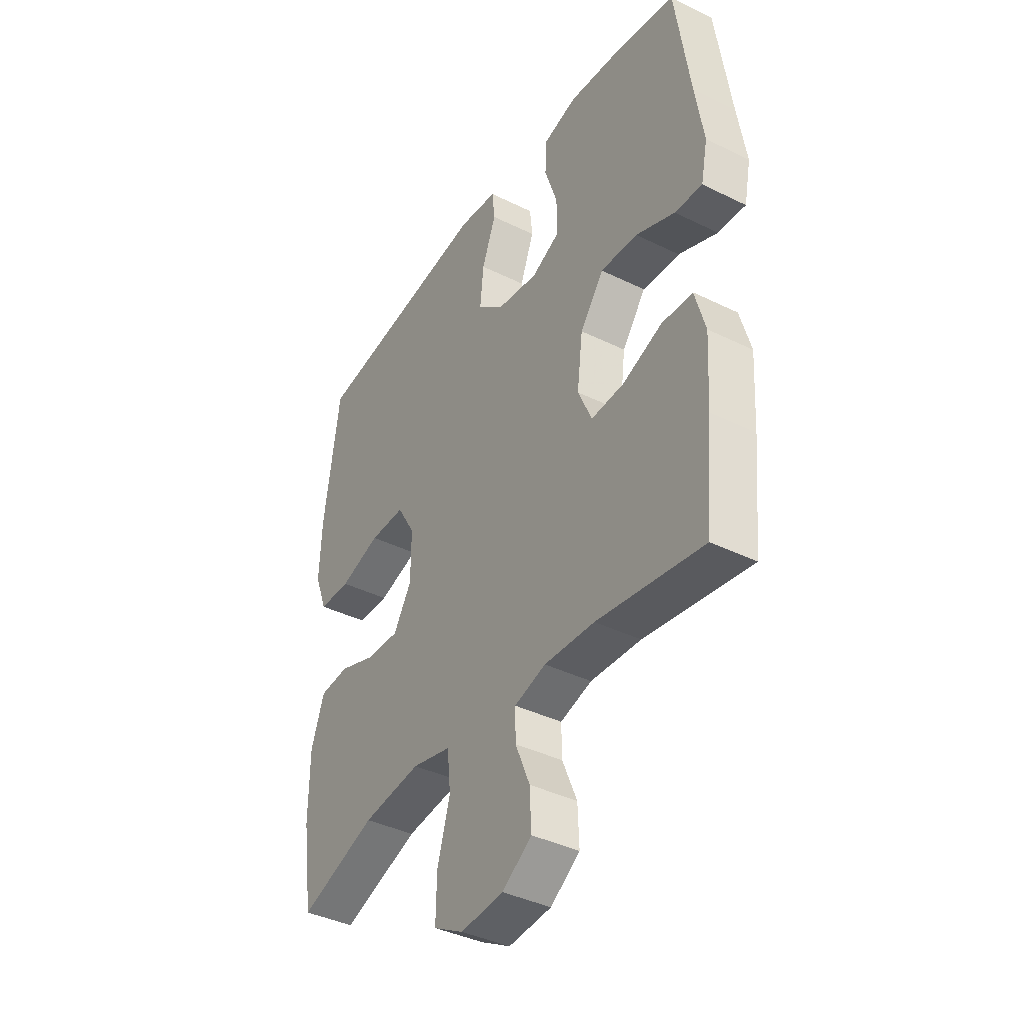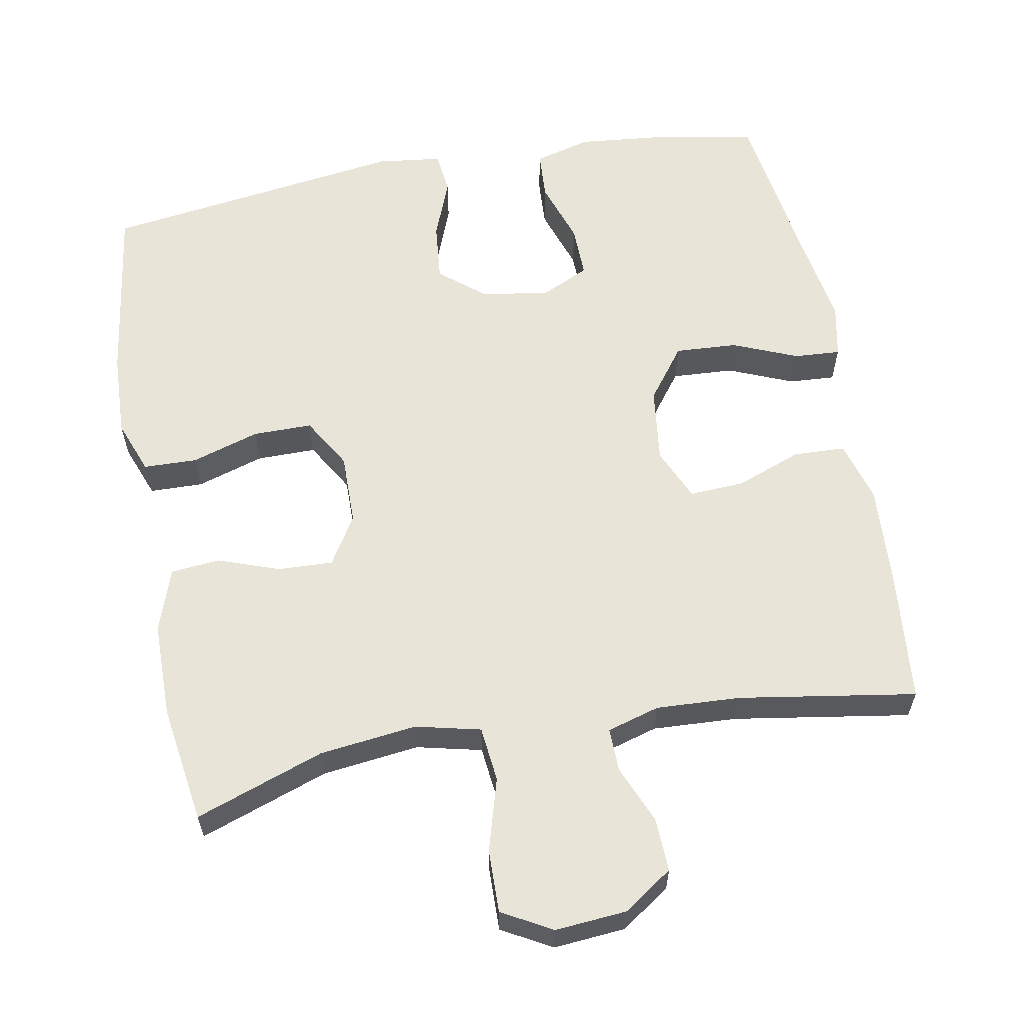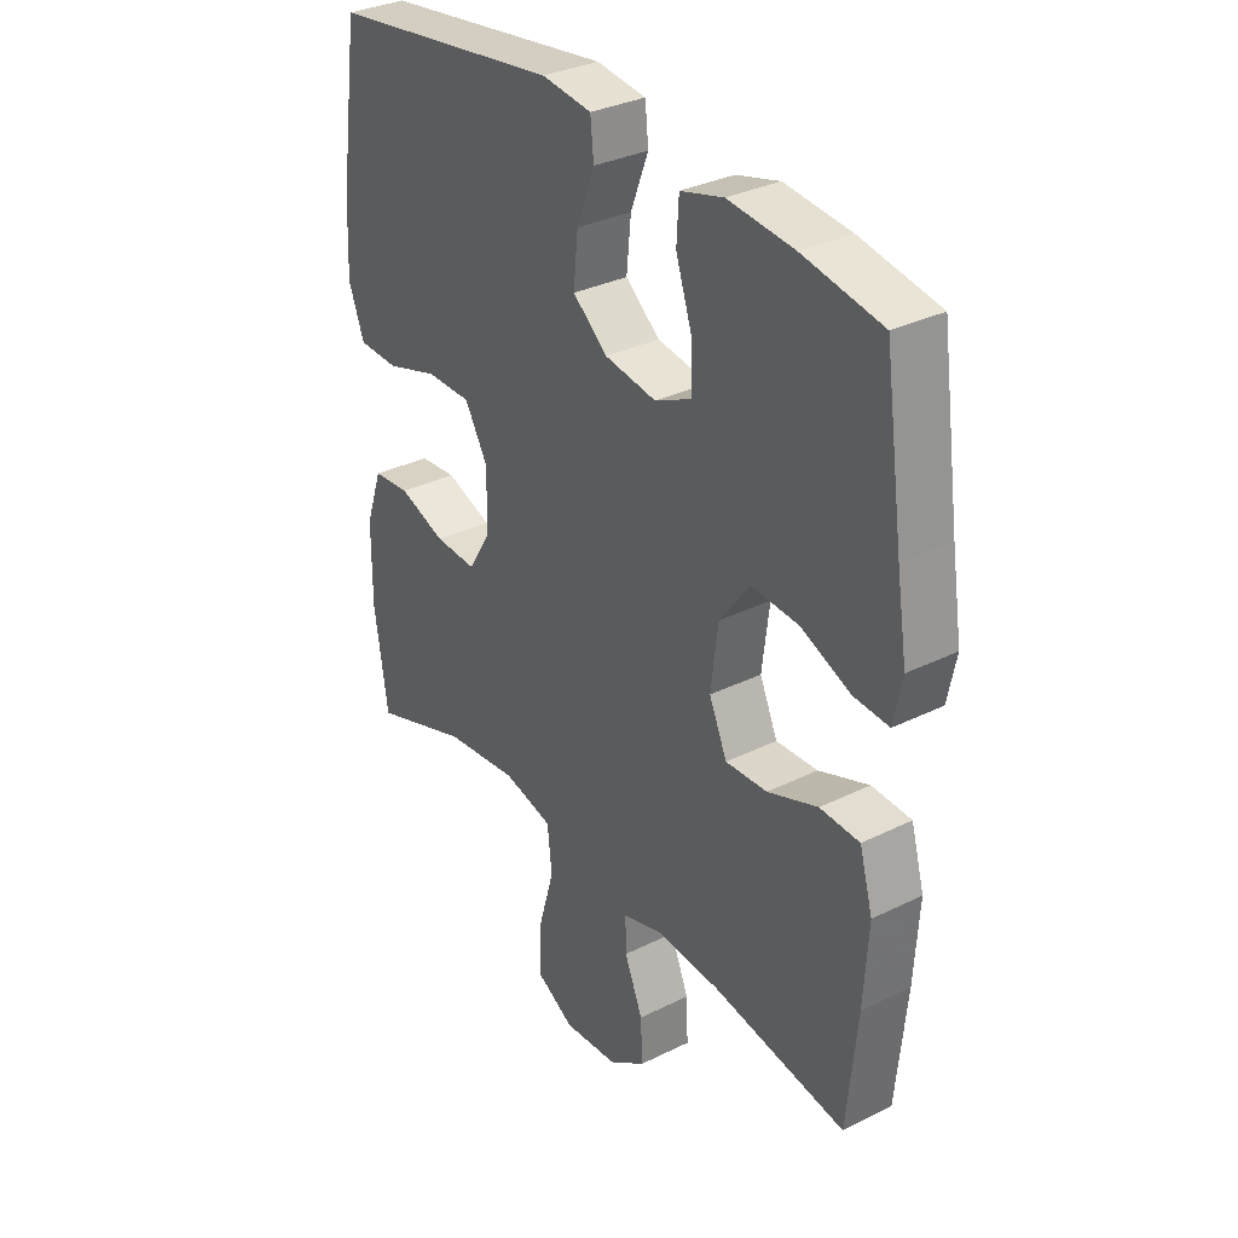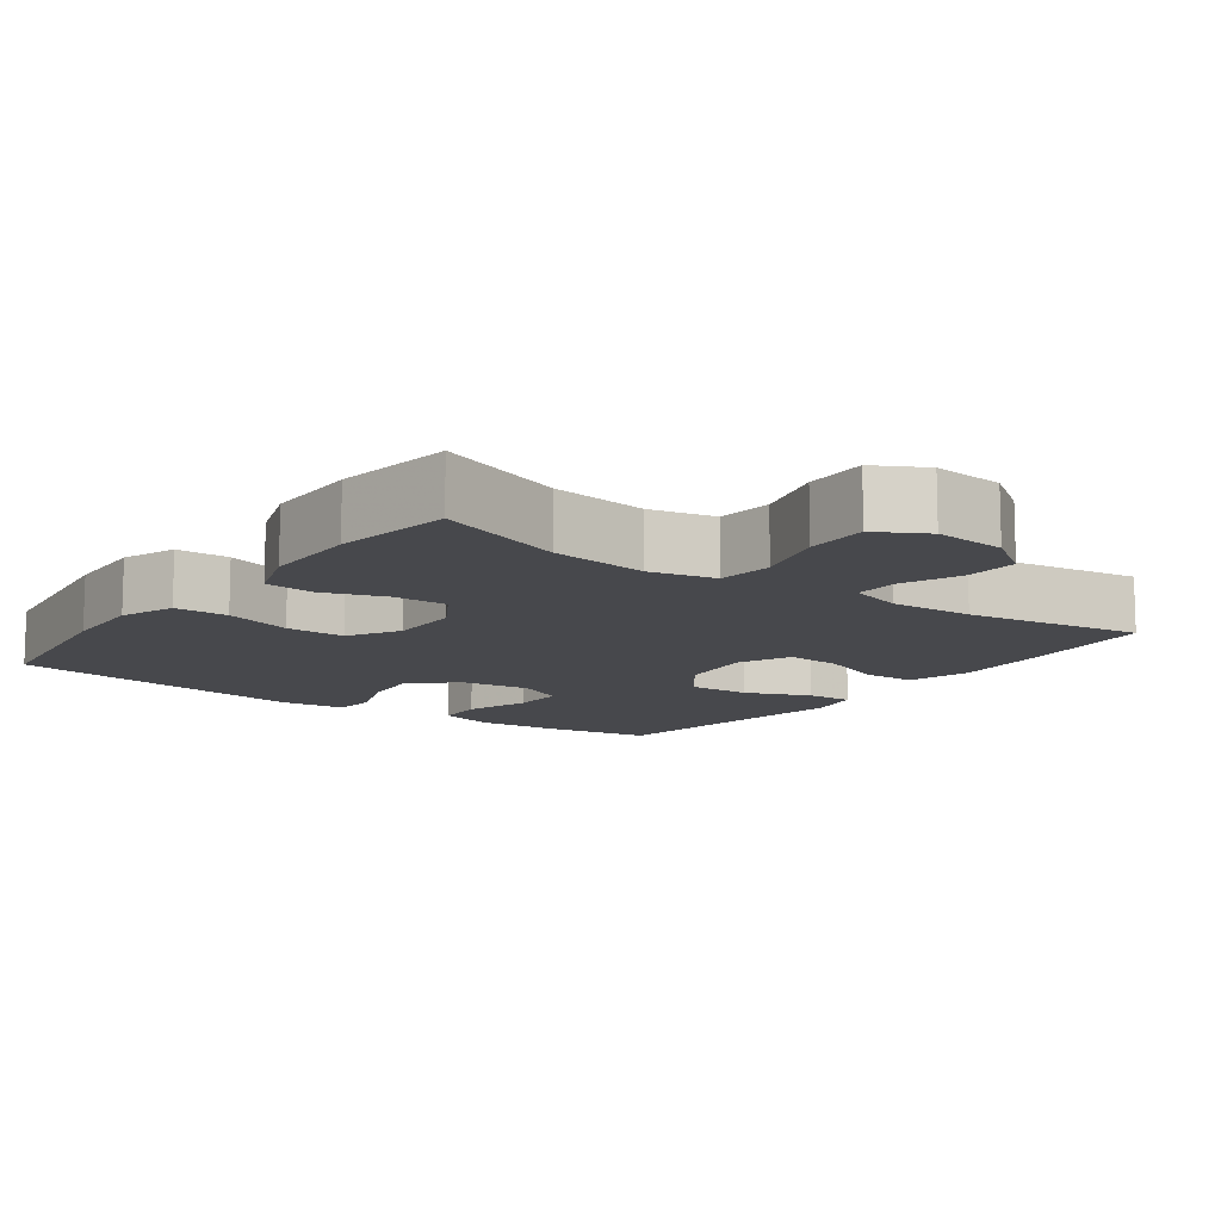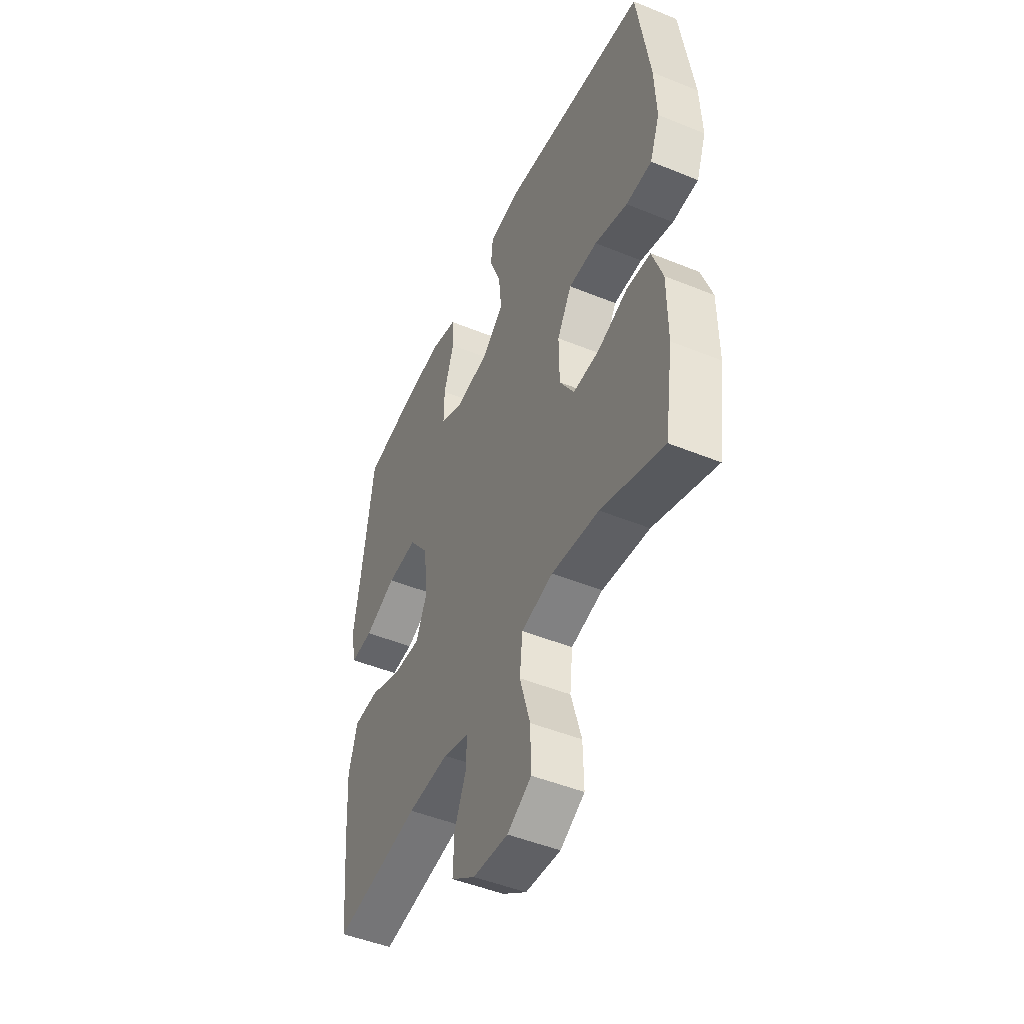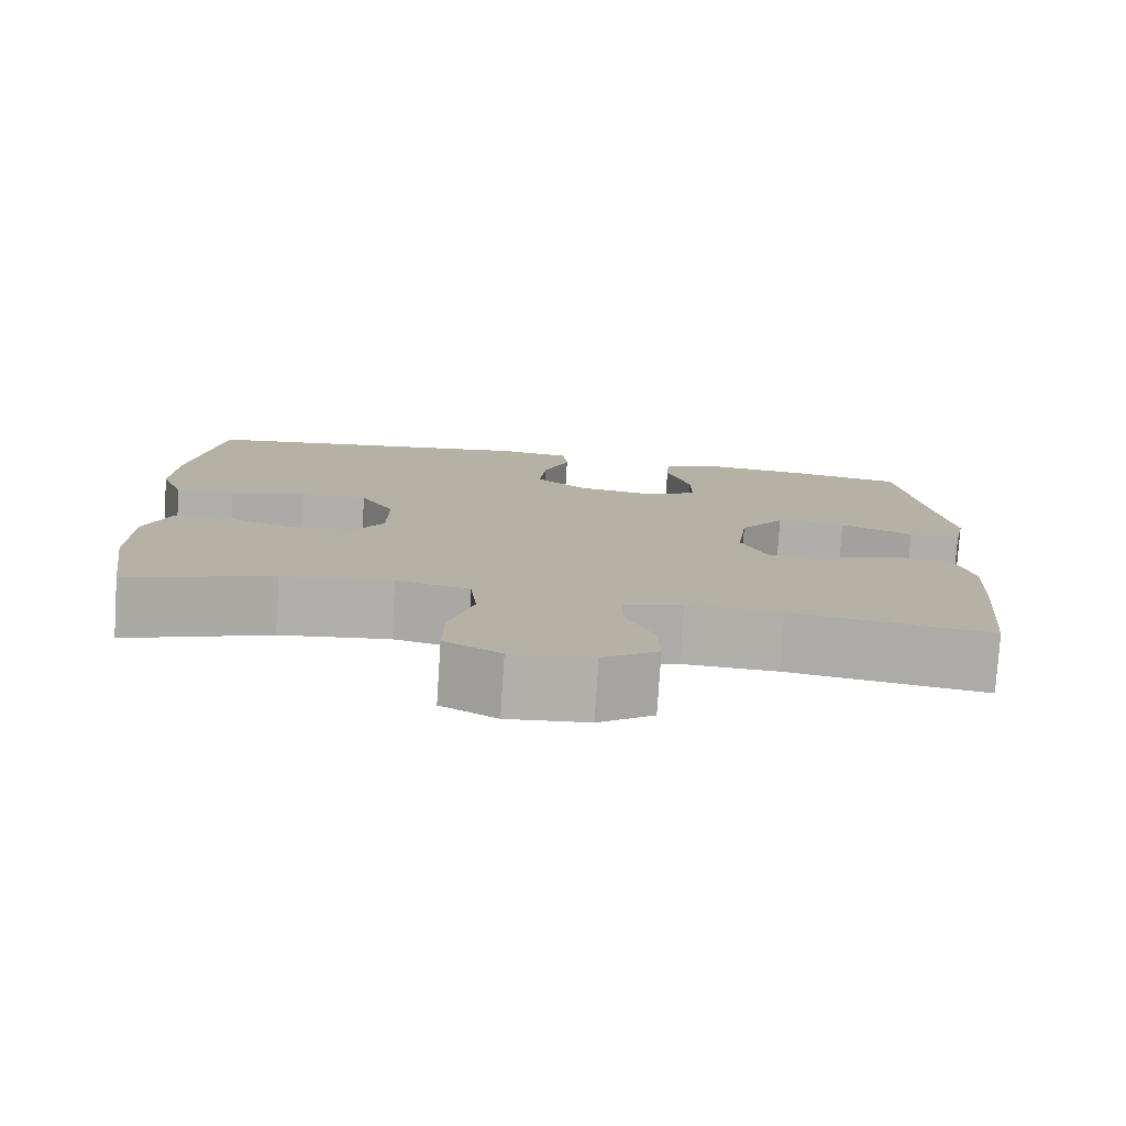
<metadata>
{"format":"obj","ext":"obj","renderer":"f3d","projection":"perspective","resolution":1024,"background":"white","views":[{"elev":-39.5,"azim":-121.5,"up":"+Z"},{"elev":60.3,"azim":169.5,"up":"+Y"},{"elev":32.7,"azim":-124.5,"up":"+Z"},{"elev":-11.6,"azim":143.6,"up":"+Y"},{"elev":-47.9,"azim":65.4,"up":"+Z"},{"elev":-78.3,"azim":176.3,"up":"+Z"}]}
</metadata>
<code>
v 0.5 0.07 -0.5
v 0.324 0.07 -0.438
v 0.191 0.07 -0.422
v 0.102 0.07 -0.443
v 0.094 0.07 -0.519
v 0.123 0.07 -0.619
v 0.125 0.07 -0.705
v 0.057 0.07 -0.743
v -0.041 0.07 -0.735
v -0.108 0.07 -0.689
v -0.105 0.07 -0.615
v -0.072 0.07 -0.536
v -0.071 0.07 -0.476
v -0.143 0.07 -0.455
v -0.258 0.07 -0.461
v -0.5 0.07 -0.5
v -0.518 0.07 -0.312
v -0.526 0.07 -0.18
v -0.502 0.07 -0.095
v -0.431 0.07 -0.092
v -0.341 0.07 -0.126
v -0.266 0.07 -0.13
v -0.234 0.07 -0.058
v -0.247 0.07 0.046
v -0.301 0.07 0.118
v -0.386 0.07 0.113
v -0.475 0.07 0.076
v -0.538 0.07 0.072
v -0.553 0.07 0.146
v -0.534 0.07 0.265
v -0.5 0.07 0.5
v -0.359 0.07 0.526
v -0.241 0.07 0.538
v -0.164 0.07 0.517
v -0.16 0.07 0.45
v -0.189 0.07 0.363
v -0.19 0.07 0.291
v -0.125 0.07 0.26
v -0.032 0.07 0.274
v 0.03 0.07 0.325
v 0.022 0.07 0.406
v -0.01 0.07 0.489
v -0.004 0.07 0.547
v 0.085 0.07 0.558
v 0.5 0.07 0.5
v 0.536 0.07 0.25
v 0.541 0.07 0.135
v 0.513 0.07 0.061
v 0.44 0.07 0.059
v 0.347 0.07 0.088
v 0.266 0.07 0.088
v 0.225 0.07 0.018
v 0.226 0.07 -0.08
v 0.267 0.07 -0.147
v 0.342 0.07 -0.144
v 0.426 0.07 -0.114
v 0.493 0.07 -0.12
v 0.523 0.07 -0.206
v 0.524 0.07 -0.338
v 0.5 0 -0.5
v 0.324 0 -0.438
v 0.191 0 -0.422
v 0.102 0 -0.443
v 0.094 0 -0.519
v 0.123 0 -0.619
v 0.125 0 -0.705
v 0.057 0 -0.743
v -0.041 0 -0.735
v -0.108 0 -0.689
v -0.105 0 -0.615
v -0.072 0 -0.536
v -0.071 0 -0.476
v -0.143 0 -0.455
v -0.258 0 -0.461
v -0.5 0 -0.5
v -0.518 0 -0.312
v -0.526 0 -0.18
v -0.502 0 -0.095
v -0.431 0 -0.092
v -0.341 0 -0.126
v -0.266 0 -0.13
v -0.234 0 -0.058
v -0.247 0 0.046
v -0.301 0 0.118
v -0.386 0 0.113
v -0.475 0 0.076
v -0.538 0 0.072
v -0.553 0 0.146
v -0.534 0 0.265
v -0.5 0 0.5
v -0.359 0 0.526
v -0.241 0 0.538
v -0.164 0 0.517
v -0.16 0 0.45
v -0.189 0 0.363
v -0.19 0 0.291
v -0.125 0 0.26
v -0.032 0 0.274
v 0.03 0 0.325
v 0.022 0 0.406
v -0.01 0 0.489
v -0.004 0 0.547
v 0.085 0 0.558
v 0.5 0 0.5
v 0.536 0 0.25
v 0.541 0 0.135
v 0.513 0 0.061
v 0.44 0 0.059
v 0.347 0 0.088
v 0.266 0 0.088
v 0.225 0 0.018
v 0.226 0 -0.08
v 0.267 0 -0.147
v 0.342 0 -0.144
v 0.426 0 -0.114
v 0.493 0 -0.12
v 0.523 0 -0.206
v 0.524 0 -0.338
f 58 59 1 2
f 55 56 57 58
f 54 55 58 2
f 53 54 2 3
f 52 53 3 4
f 47 48 49 50
f 47 50 51
f 46 47 51
f 45 46 51
f 44 45 51 52
f 41 42 43 44
f 40 41 44 52
f 33 34 35 36
f 33 36 37
f 30 31 32 33
f 30 33 37
f 29 30 37 38
f 26 27 28 29
f 25 26 29 38
f 18 19 20 21
f 18 21 22
f 15 16 17 18
f 14 15 18 22
f 13 14 22 23
f 9 10 11 12
f 9 12 13
f 8 9 13
f 5 6 7 8
f 4 5 8 13
f 39 40 52 4
f 24 25 38 39
f 23 24 39
f 4 13 23 39
f 61 60 118 117
f 117 116 115 114
f 61 117 114 113
f 62 61 113 112
f 63 62 112 111
f 109 108 107 106
f 110 109 106
f 110 106 105
f 110 105 104
f 111 110 104 103
f 103 102 101 100
f 111 103 100 99
f 95 94 93 92
f 96 95 92
f 92 91 90 89
f 96 92 89
f 97 96 89 88
f 88 87 86 85
f 97 88 85 84
f 80 79 78 77
f 81 80 77
f 77 76 75 74
f 81 77 74 73
f 82 81 73 72
f 71 70 69 68
f 72 71 68
f 72 68 67
f 67 66 65 64
f 72 67 64 63
f 63 111 99 98
f 98 97 84 83
f 98 83 82
f 98 82 72 63
f 1 60 61 2
f 2 61 62 3
f 3 62 63 4
f 4 63 64 5
f 5 64 65 6
f 6 65 66 7
f 7 66 67 8
f 8 67 68 9
f 9 68 69 10
f 10 69 70 11
f 11 70 71 12
f 12 71 72 13
f 13 72 73 14
f 14 73 74 15
f 15 74 75 16
f 16 75 76 17
f 17 76 77 18
f 18 77 78 19
f 19 78 79 20
f 20 79 80 21
f 21 80 81 22
f 22 81 82 23
f 23 82 83 24
f 24 83 84 25
f 25 84 85 26
f 26 85 86 27
f 27 86 87 28
f 28 87 88 29
f 29 88 89 30
f 30 89 90 31
f 31 90 91 32
f 32 91 92 33
f 33 92 93 34
f 34 93 94 35
f 35 94 95 36
f 36 95 96 37
f 37 96 97 38
f 38 97 98 39
f 39 98 99 40
f 40 99 100 41
f 41 100 101 42
f 42 101 102 43
f 43 102 103 44
f 44 103 104 45
f 45 104 105 46
f 46 105 106 47
f 47 106 107 48
f 48 107 108 49
f 49 108 109 50
f 50 109 110 51
f 51 110 111 52
f 52 111 112 53
f 53 112 113 54
f 54 113 114 55
f 55 114 115 56
f 56 115 116 57
f 57 116 117 58
f 58 117 118 59
f 59 118 60 1

</code>
